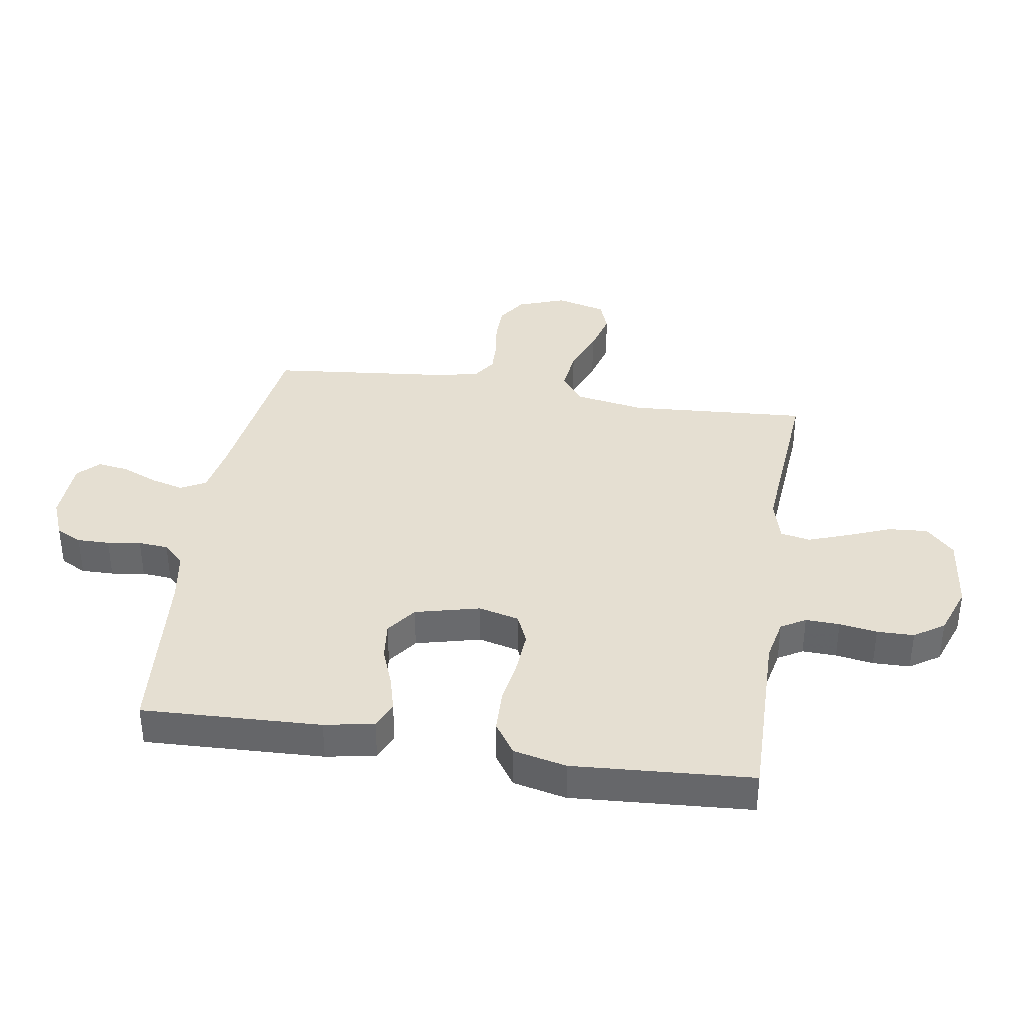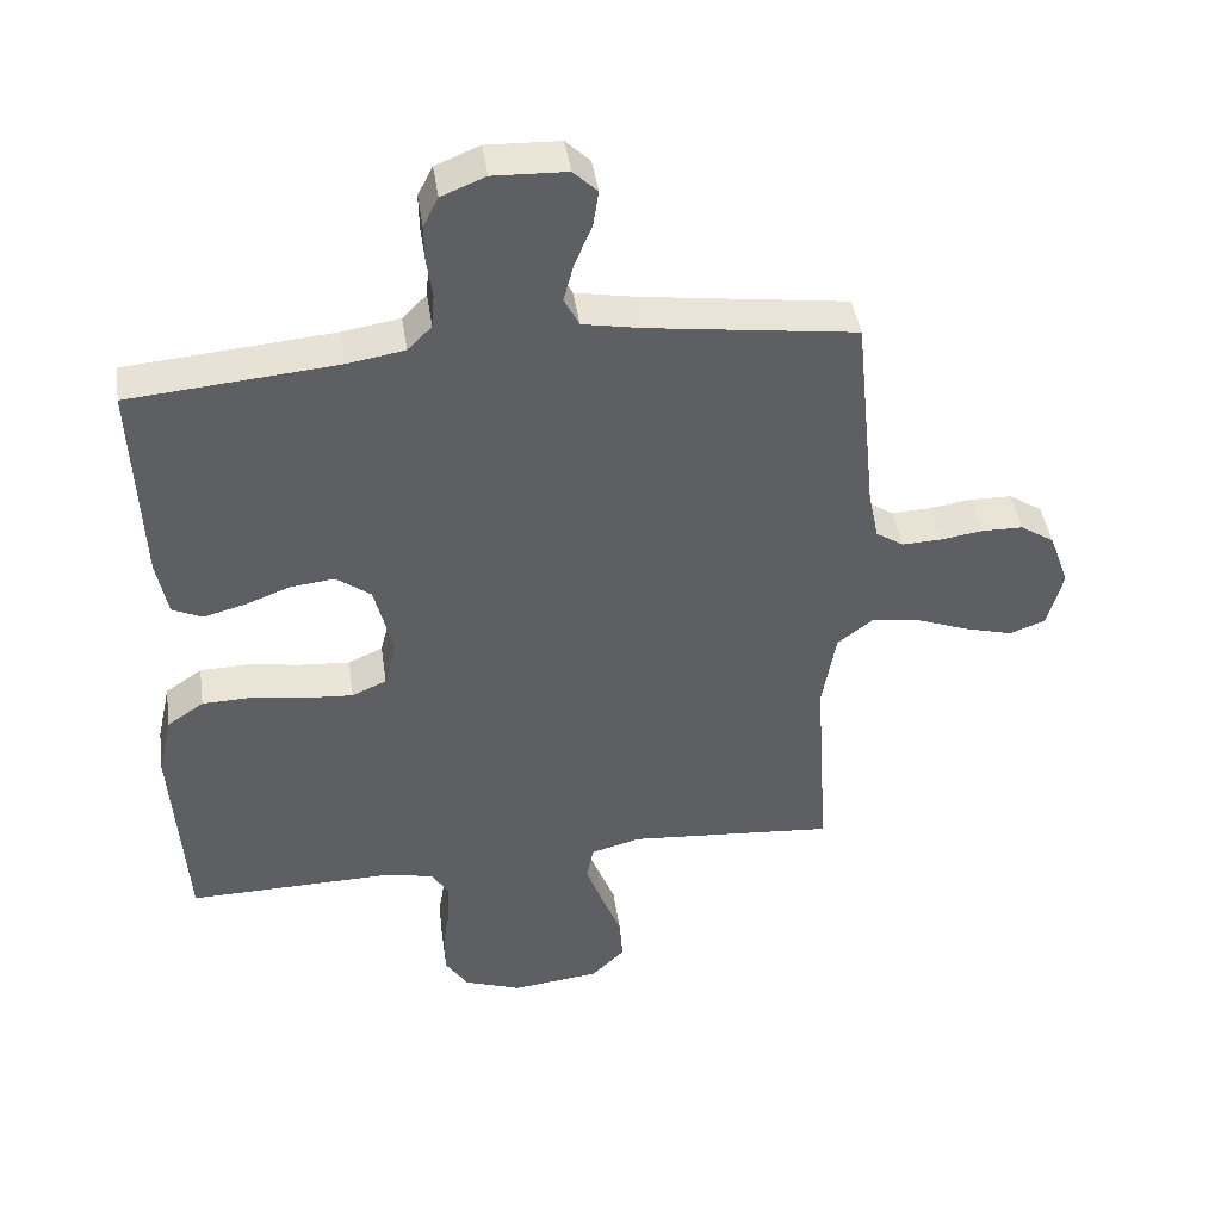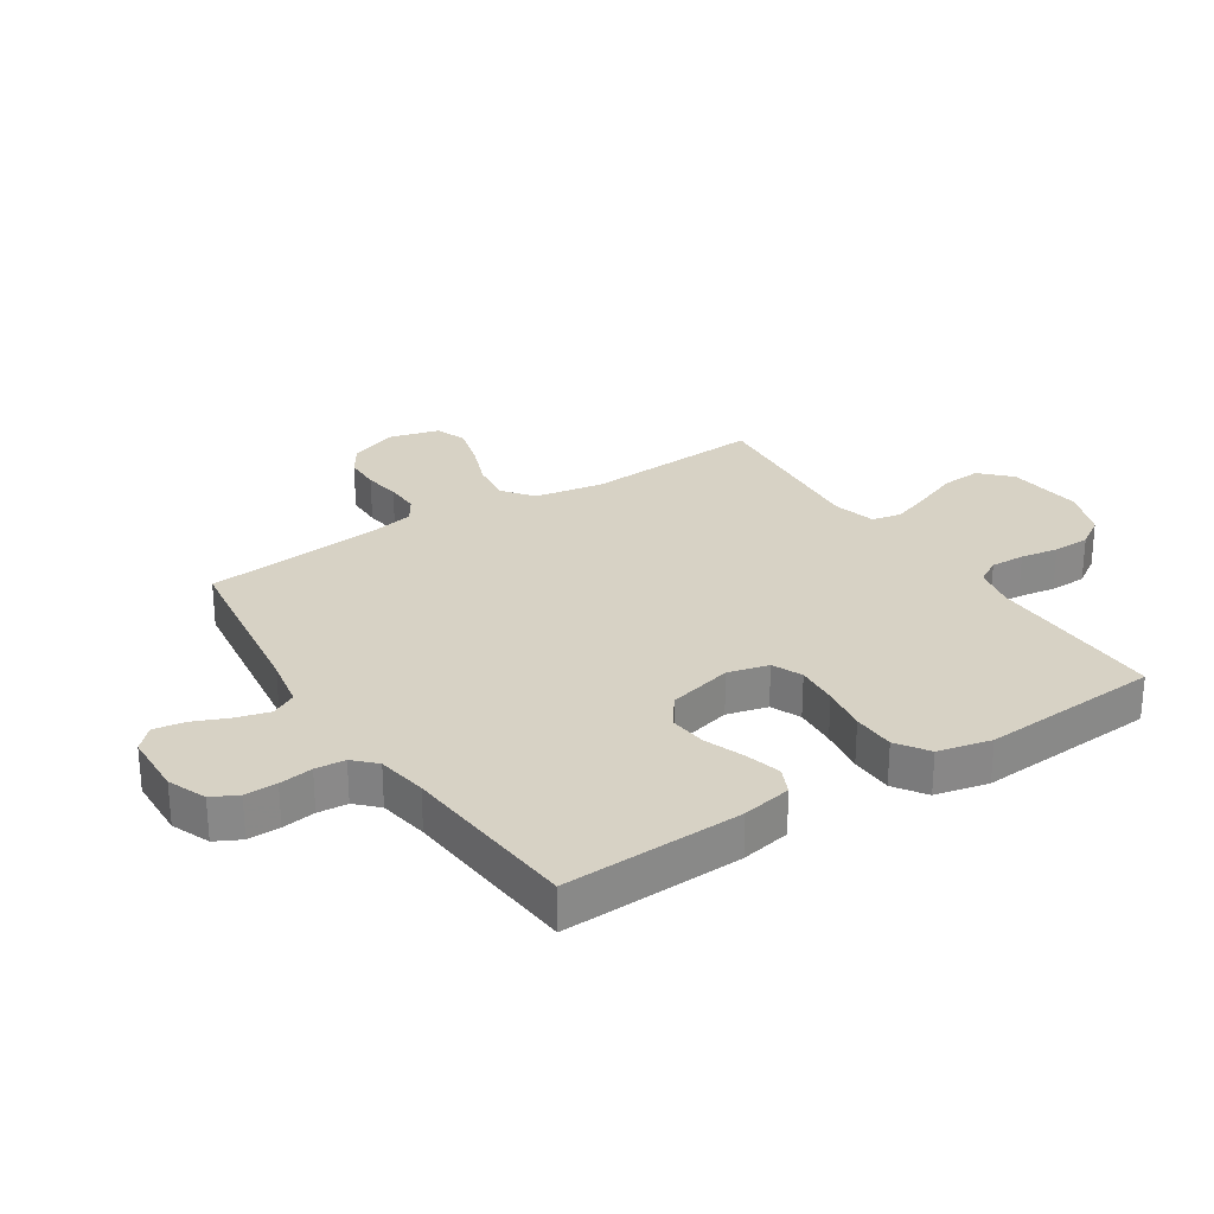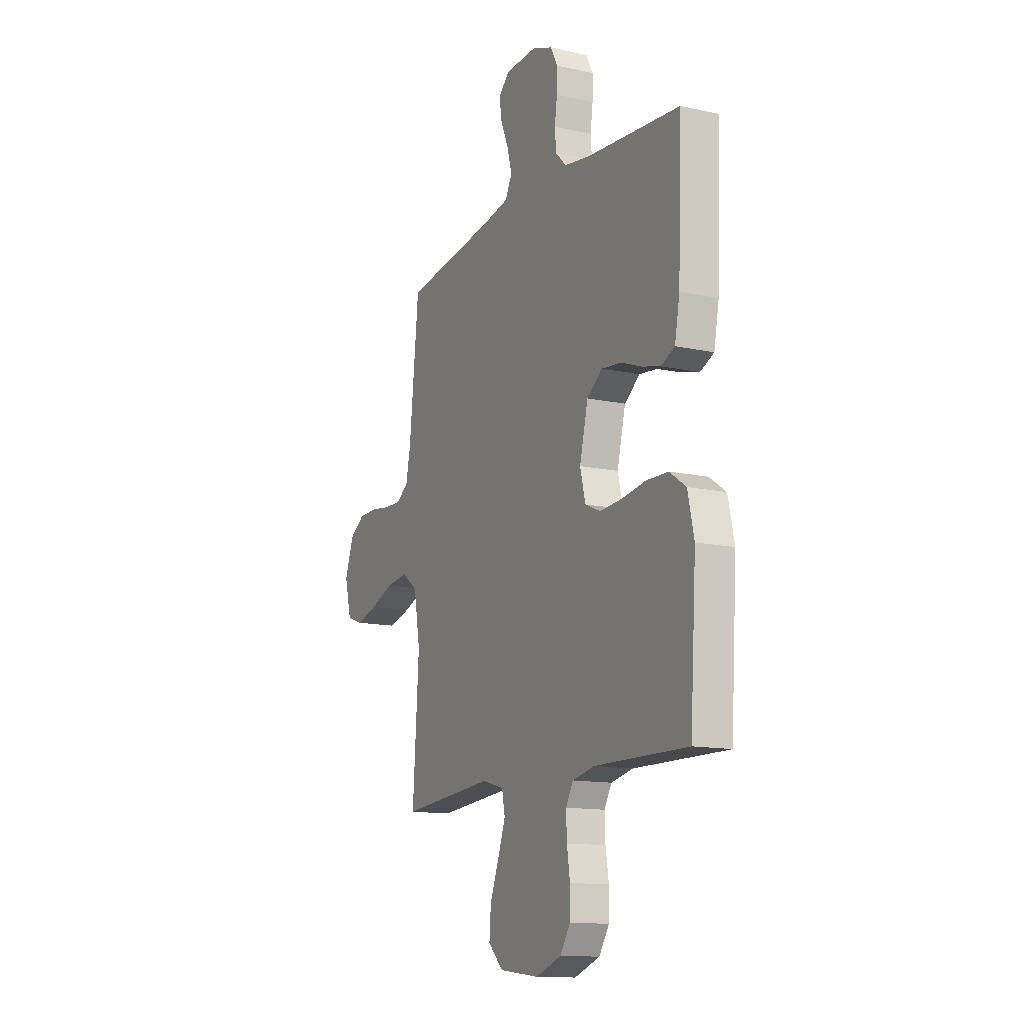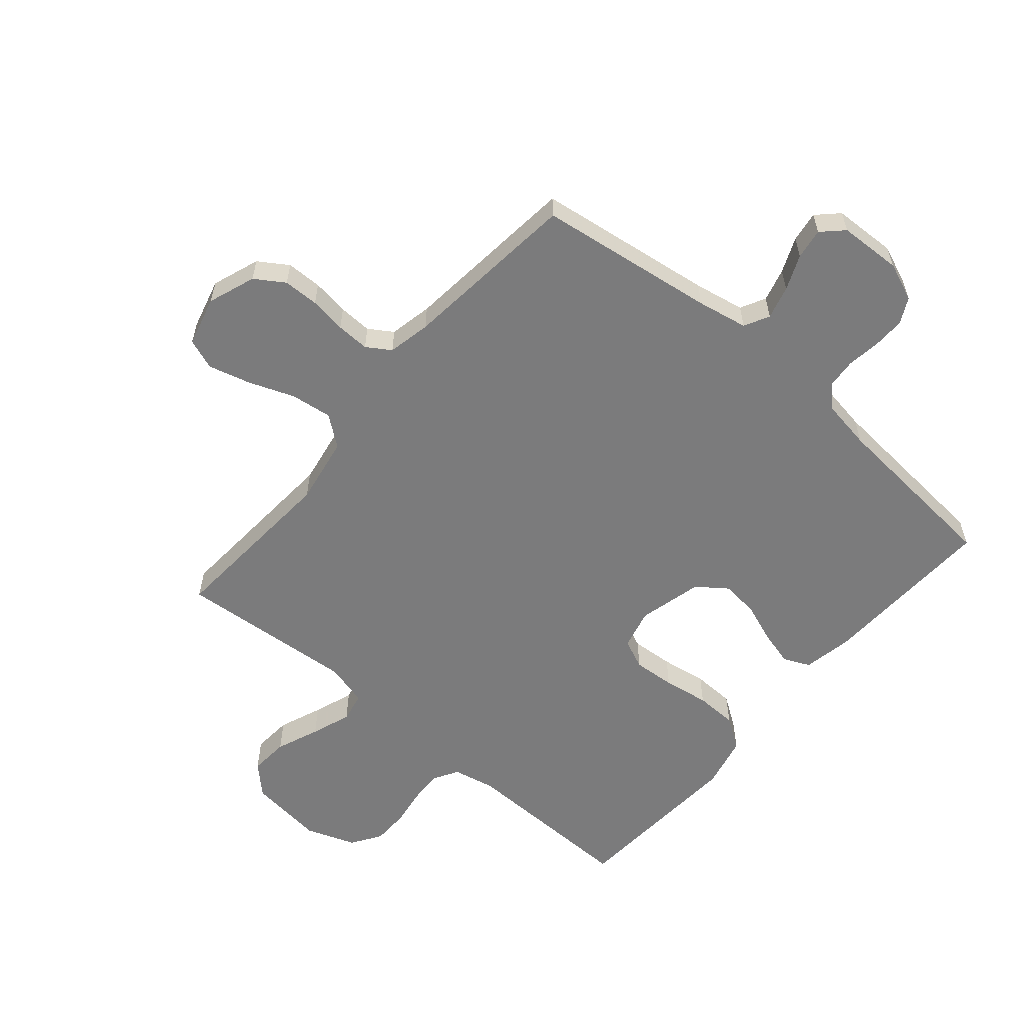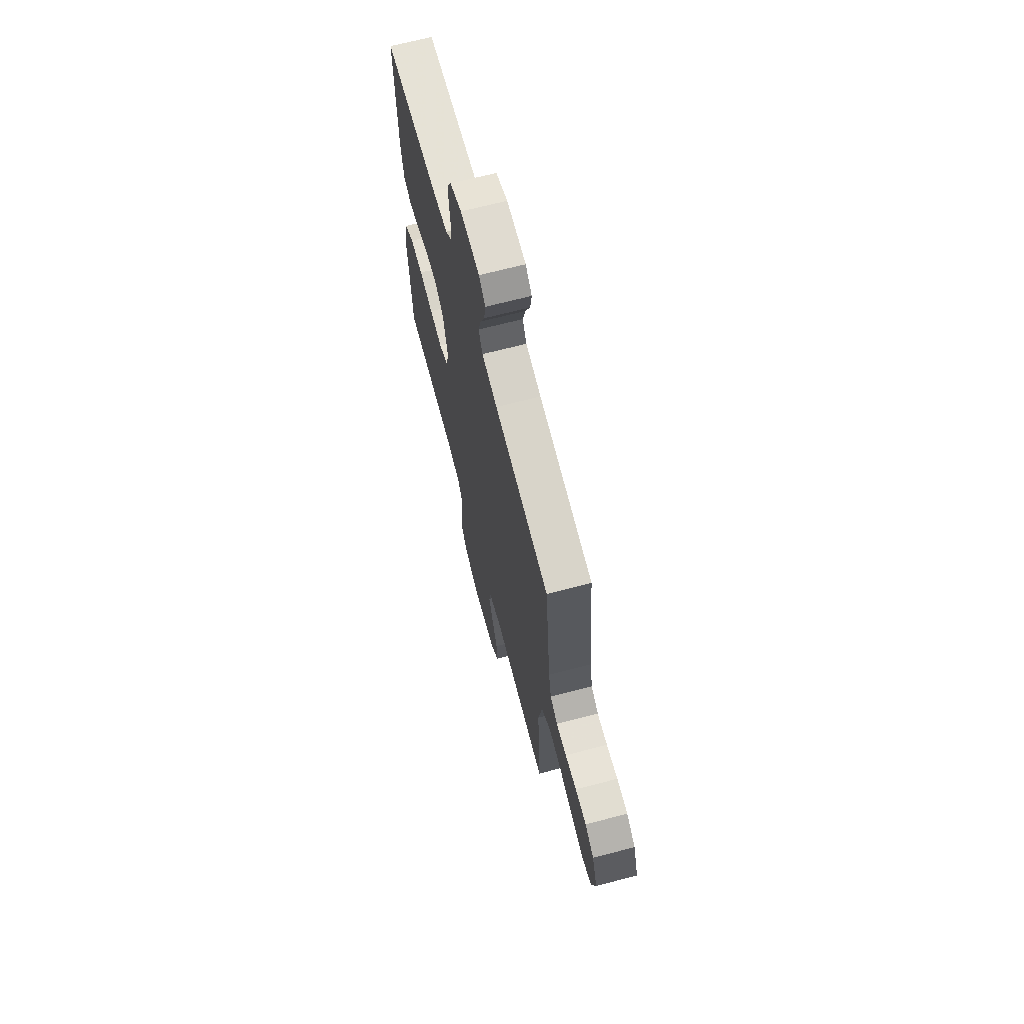
<metadata>
{"format":"obj","ext":"obj","renderer":"f3d","projection":"perspective","resolution":1024,"background":"white","views":[{"elev":37.3,"azim":99.0,"up":"+Y"},{"elev":43.4,"azim":171.6,"up":"+Z"},{"elev":27.5,"azim":57.0,"up":"+Y"},{"elev":-13.4,"azim":63.7,"up":"+Z"},{"elev":-58.5,"azim":-40.4,"up":"+Y"},{"elev":68.0,"azim":-104.7,"up":"+Z"}]}
</metadata>
<code>
v -0.5 0.07 -0.5
v -0.48 0.07 -0.2
v -0.5 0.07 -0.085
v -0.551 0.07 -0.046
v -0.621 0.07 -0.055
v -0.697 0.07 -0.084
v -0.768 0.07 -0.103
v -0.82 0.07 -0.084
v -0.842 0.07 0
v -0.813 0.07 0.08
v -0.764 0.07 0.112
v -0.704 0.07 0.113
v -0.642 0.07 0.104
v -0.586 0.07 0.102
v -0.546 0.07 0.128
v -0.531 0.07 0.2
v -0.5 0.07 0.5
v -0.2 0.07 0.541
v -0.115 0.07 0.557
v -0.093 0.07 0.599
v -0.108 0.07 0.655
v -0.133 0.07 0.714
v -0.141 0.07 0.766
v -0.106 0.07 0.8
v 0 0.07 0.804
v 0.064 0.07 0.778
v 0.086 0.07 0.735
v 0.085 0.07 0.681
v 0.077 0.07 0.625
v 0.081 0.07 0.575
v 0.116 0.07 0.54
v 0.2 0.07 0.526
v 0.5 0.07 0.5
v 0.488 0.07 0.2
v 0.472 0.07 0.117
v 0.428 0.07 0.097
v 0.368 0.07 0.113
v 0.302 0.07 0.138
v 0.238 0.07 0.145
v 0.188 0.07 0.108
v 0.161 0.07 0
v 0.178 0.07 -0.068
v 0.228 0.07 -0.09
v 0.299 0.07 -0.085
v 0.376 0.07 -0.073
v 0.447 0.07 -0.075
v 0.5 0.07 -0.111
v 0.52 0.07 -0.2
v 0.5 0.07 -0.5
v 0.2 0.07 -0.495
v 0.129 0.07 -0.51
v 0.105 0.07 -0.551
v 0.107 0.07 -0.608
v 0.117 0.07 -0.671
v 0.116 0.07 -0.733
v 0.083 0.07 -0.783
v 0 0.07 -0.813
v -0.128 0.07 -0.798
v -0.176 0.07 -0.751
v -0.171 0.07 -0.685
v -0.142 0.07 -0.612
v -0.118 0.07 -0.545
v -0.128 0.07 -0.495
v -0.2 0.07 -0.476
v -0.5 0 -0.5
v -0.48 0 -0.2
v -0.5 0 -0.085
v -0.551 0 -0.046
v -0.621 0 -0.055
v -0.697 0 -0.084
v -0.768 0 -0.103
v -0.82 0 -0.084
v -0.842 0 0
v -0.813 0 0.08
v -0.764 0 0.112
v -0.704 0 0.113
v -0.642 0 0.104
v -0.586 0 0.102
v -0.546 0 0.128
v -0.531 0 0.2
v -0.5 0 0.5
v -0.2 0 0.541
v -0.115 0 0.557
v -0.093 0 0.599
v -0.108 0 0.655
v -0.133 0 0.714
v -0.141 0 0.766
v -0.106 0 0.8
v 0 0 0.804
v 0.064 0 0.778
v 0.086 0 0.735
v 0.085 0 0.681
v 0.077 0 0.625
v 0.081 0 0.575
v 0.116 0 0.54
v 0.2 0 0.526
v 0.5 0 0.5
v 0.488 0 0.2
v 0.472 0 0.117
v 0.428 0 0.097
v 0.368 0 0.113
v 0.302 0 0.138
v 0.238 0 0.145
v 0.188 0 0.108
v 0.161 0 0
v 0.178 0 -0.068
v 0.228 0 -0.09
v 0.299 0 -0.085
v 0.376 0 -0.073
v 0.447 0 -0.075
v 0.5 0 -0.111
v 0.52 0 -0.2
v 0.5 0 -0.5
v 0.2 0 -0.495
v 0.129 0 -0.51
v 0.105 0 -0.551
v 0.107 0 -0.608
v 0.117 0 -0.671
v 0.116 0 -0.733
v 0.083 0 -0.783
v 0 0 -0.813
v -0.128 0 -0.798
v -0.176 0 -0.751
v -0.171 0 -0.685
v -0.142 0 -0.612
v -0.118 0 -0.545
v -0.128 0 -0.495
v -0.2 0 -0.476
f 59 60 61
f 58 59 61
f 57 58 61
f 56 57 61
f 55 56 61
f 54 55 61
f 53 54 61
f 52 53 61 62
f 51 52 62 63
f 48 49 50
f 47 48 50
f 46 47 50
f 45 46 50
f 44 45 50
f 51 63 64
f 50 51 64
f 44 50 64
f 43 44 64
f 36 37 38
f 35 36 38
f 34 35 38
f 33 34 38
f 32 33 38
f 31 32 38 39
f 30 31 39 40
f 27 28 29
f 26 27 29
f 25 26 29
f 24 25 29
f 23 24 29
f 22 23 29
f 21 22 29
f 20 21 29 30
f 30 40 41
f 20 30 41
f 19 20 41
f 16 17 18
f 19 41 42
f 18 19 42
f 16 18 42
f 15 16 42
f 11 12 13
f 10 11 13
f 9 10 13
f 8 9 13
f 7 8 13
f 6 7 13
f 5 6 13
f 4 5 13 14
f 64 1 2
f 43 64 2
f 42 43 2
f 14 15 42
f 4 14 42
f 3 4 42
f 2 3 42
f 125 124 123
f 125 123 122
f 125 122 121
f 125 121 120
f 125 120 119
f 125 119 118
f 125 118 117
f 126 125 117 116
f 127 126 116 115
f 114 113 112
f 114 112 111
f 114 111 110
f 114 110 109
f 114 109 108
f 128 127 115
f 128 115 114
f 128 114 108
f 128 108 107
f 102 101 100
f 102 100 99
f 102 99 98
f 102 98 97
f 102 97 96
f 103 102 96 95
f 104 103 95 94
f 93 92 91
f 93 91 90
f 93 90 89
f 93 89 88
f 93 88 87
f 93 87 86
f 93 86 85
f 94 93 85 84
f 105 104 94
f 105 94 84
f 105 84 83
f 82 81 80
f 106 105 83
f 106 83 82
f 106 82 80
f 106 80 79
f 77 76 75
f 77 75 74
f 77 74 73
f 77 73 72
f 77 72 71
f 77 71 70
f 77 70 69
f 78 77 69 68
f 66 65 128
f 66 128 107
f 66 107 106
f 106 79 78
f 106 78 68
f 106 68 67
f 106 67 66
f 1 65 66 2
f 2 66 67 3
f 3 67 68 4
f 4 68 69 5
f 5 69 70 6
f 6 70 71 7
f 7 71 72 8
f 8 72 73 9
f 9 73 74 10
f 10 74 75 11
f 11 75 76 12
f 12 76 77 13
f 13 77 78 14
f 14 78 79 15
f 15 79 80 16
f 16 80 81 17
f 17 81 82 18
f 18 82 83 19
f 19 83 84 20
f 20 84 85 21
f 21 85 86 22
f 22 86 87 23
f 23 87 88 24
f 24 88 89 25
f 25 89 90 26
f 26 90 91 27
f 27 91 92 28
f 28 92 93 29
f 29 93 94 30
f 30 94 95 31
f 31 95 96 32
f 32 96 97 33
f 33 97 98 34
f 34 98 99 35
f 35 99 100 36
f 36 100 101 37
f 37 101 102 38
f 38 102 103 39
f 39 103 104 40
f 40 104 105 41
f 41 105 106 42
f 42 106 107 43
f 43 107 108 44
f 44 108 109 45
f 45 109 110 46
f 46 110 111 47
f 47 111 112 48
f 48 112 113 49
f 49 113 114 50
f 50 114 115 51
f 51 115 116 52
f 52 116 117 53
f 53 117 118 54
f 54 118 119 55
f 55 119 120 56
f 56 120 121 57
f 57 121 122 58
f 58 122 123 59
f 59 123 124 60
f 60 124 125 61
f 61 125 126 62
f 62 126 127 63
f 63 127 128 64
f 64 128 65 1

</code>
